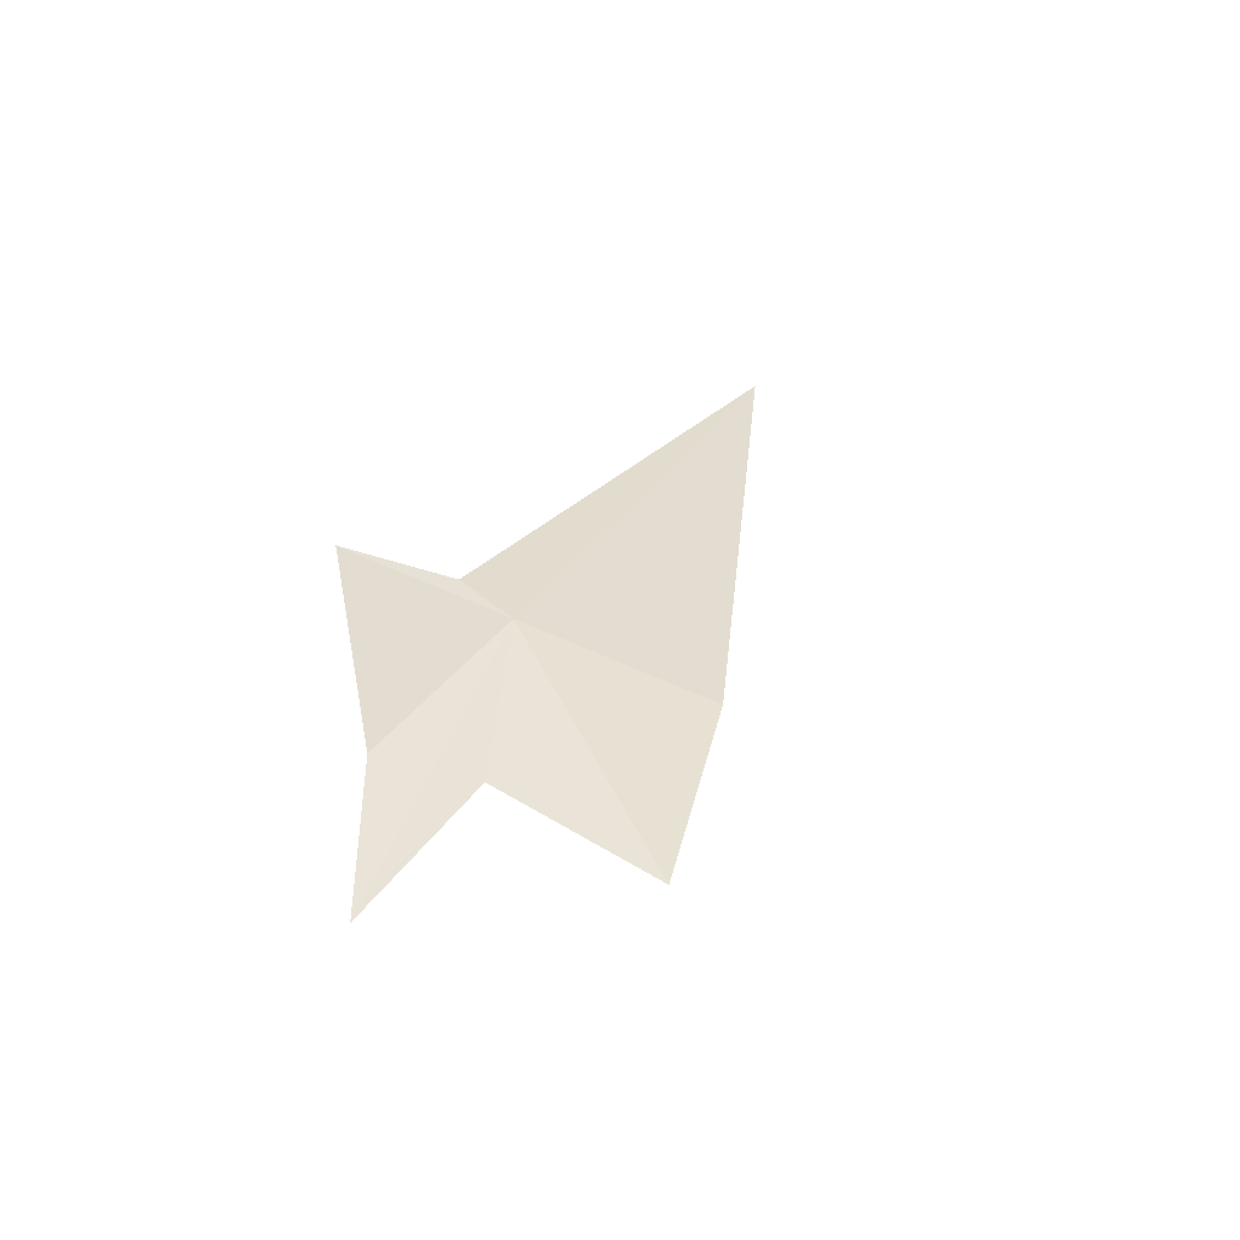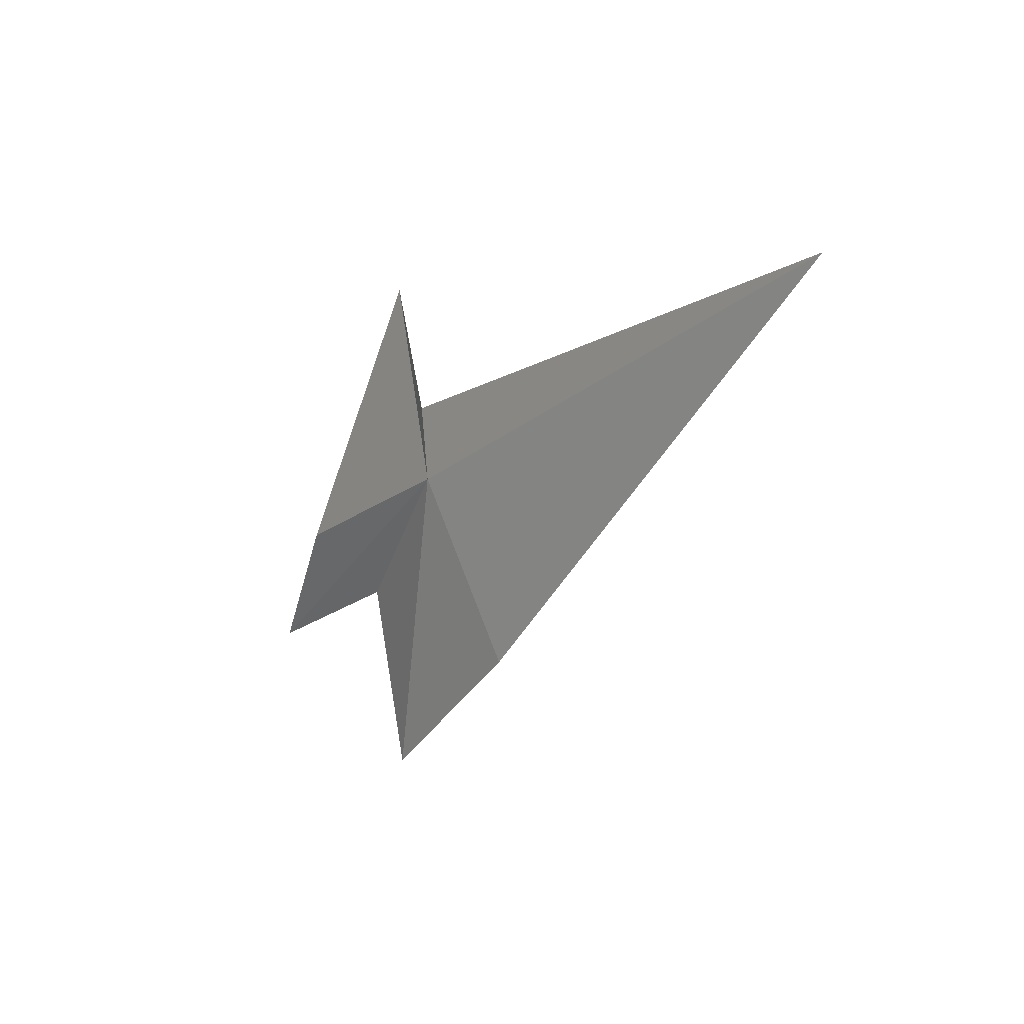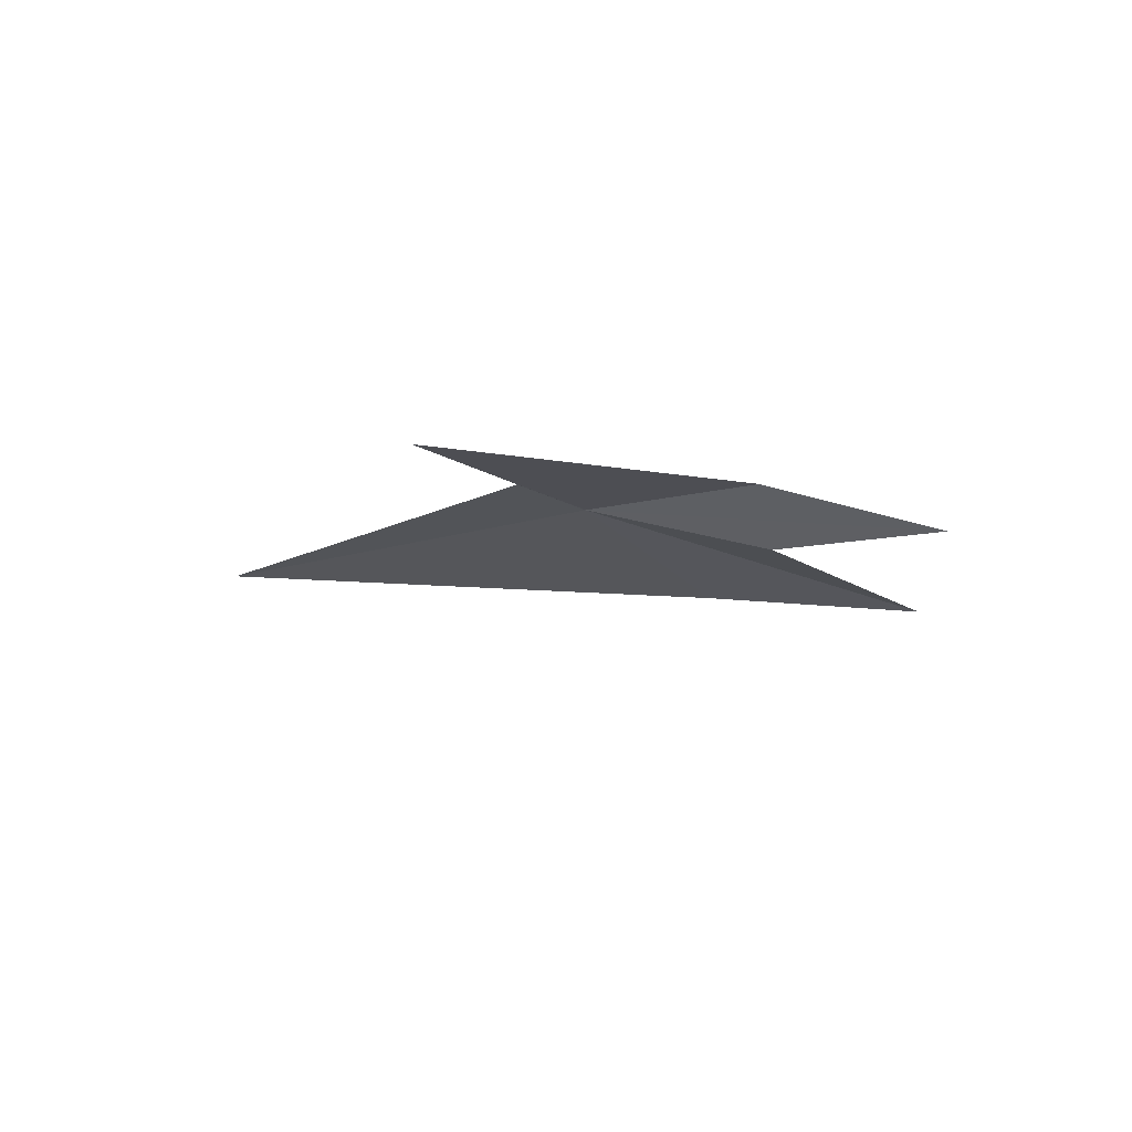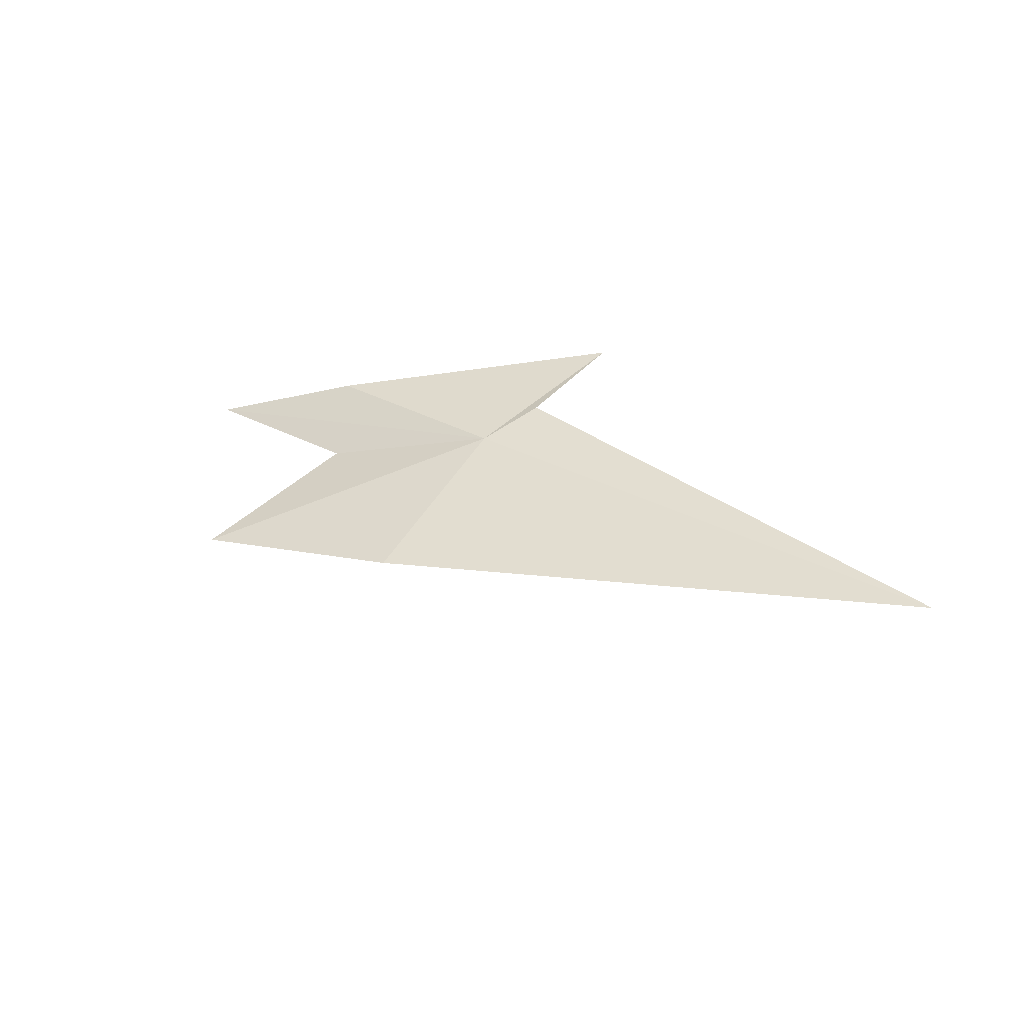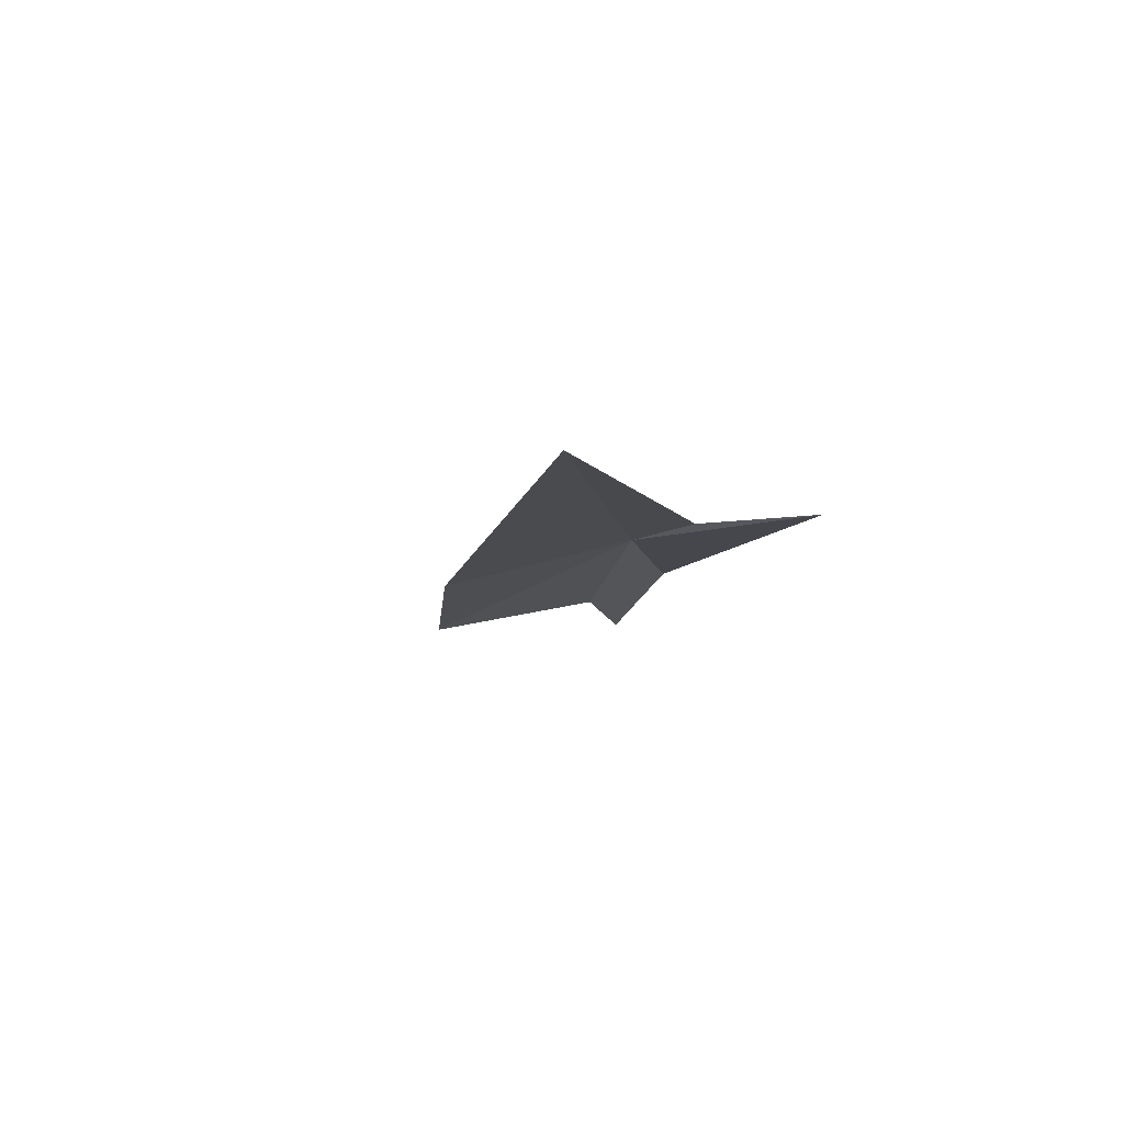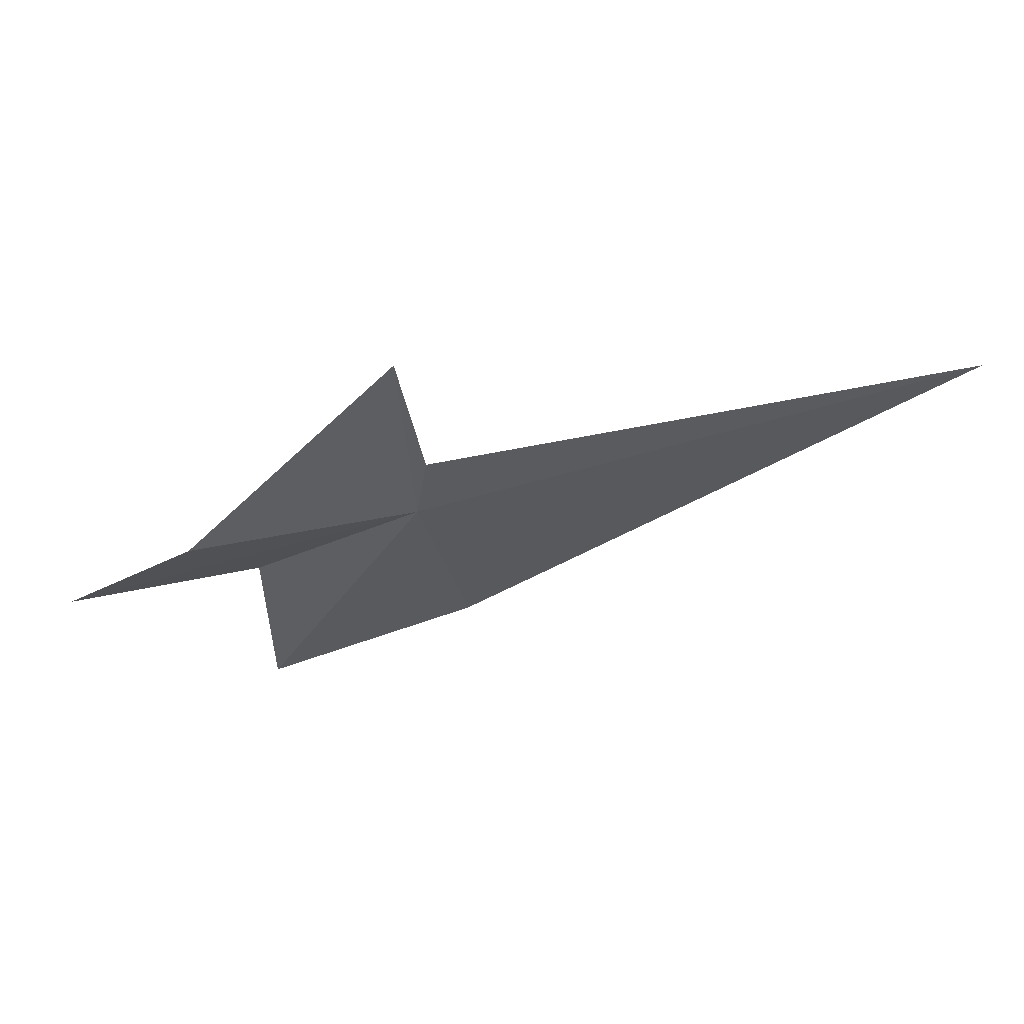
<metadata>
{"format":"obj","ext":"obj","renderer":"f3d","projection":"perspective","resolution":1024,"background":"white","views":[{"elev":25.6,"azim":128.1,"up":"+Y"},{"elev":-8.3,"azim":-133.1,"up":"+Z"},{"elev":-15.3,"azim":57.1,"up":"+Y"},{"elev":38.0,"azim":-130.0,"up":"+Y"},{"elev":-2.4,"azim":-70.1,"up":"+Y"},{"elev":42.0,"azim":167.9,"up":"+Z"}]}
</metadata>
<code>
v -0.5036 38.56 16.84
v 0.3436 38.46 16.71
v 0.8205 38.24 16.33
v 0.05661 38.21 15.75
v -0.7198 38.38 16.12
v -2.586 38.72 17.3
v -0.5338 38.62 17.11
v -0.4302 38.65 17.6
v 0.08835 38.33 16.45
f 1 2 3
f 1 4 5
f 1 6 7
f 1 7 8
f 1 9 4
f 1 3 9
f 1 8 2
f 1 5 6

</code>
